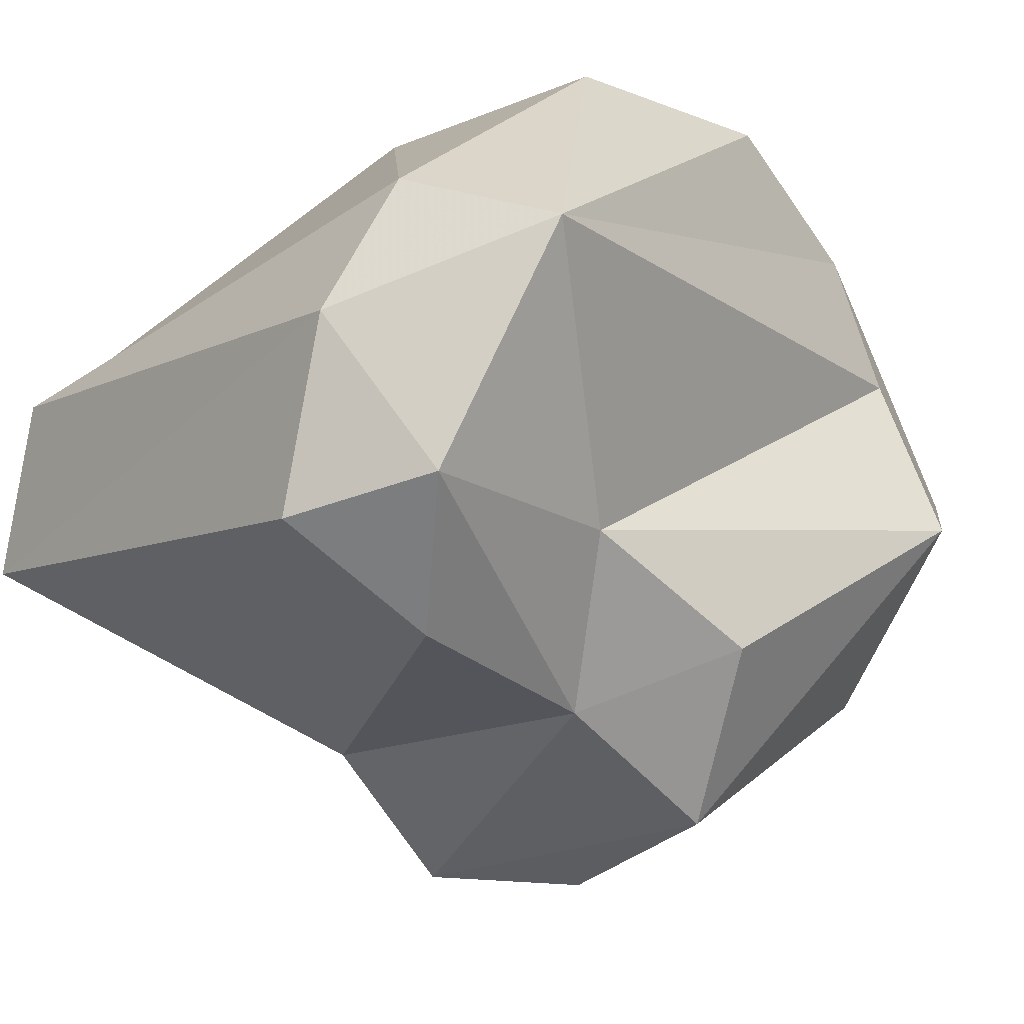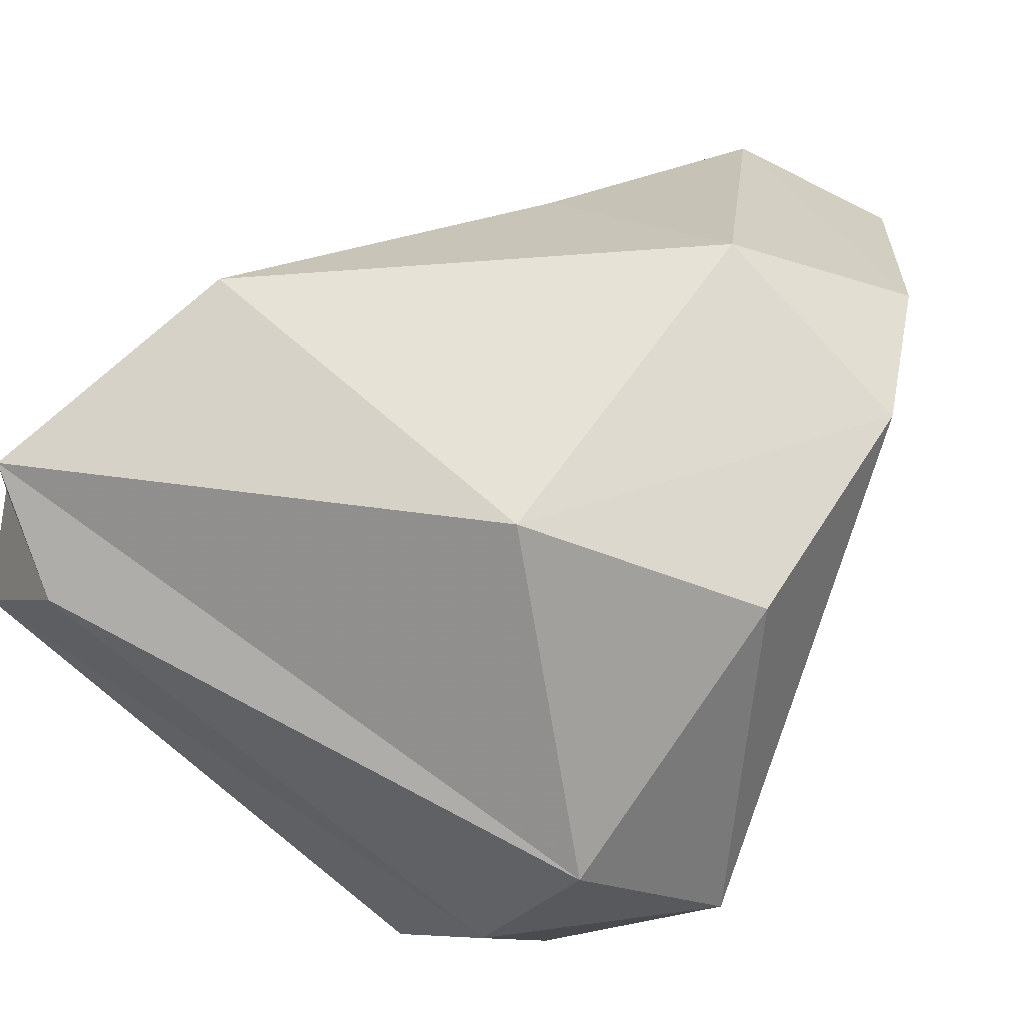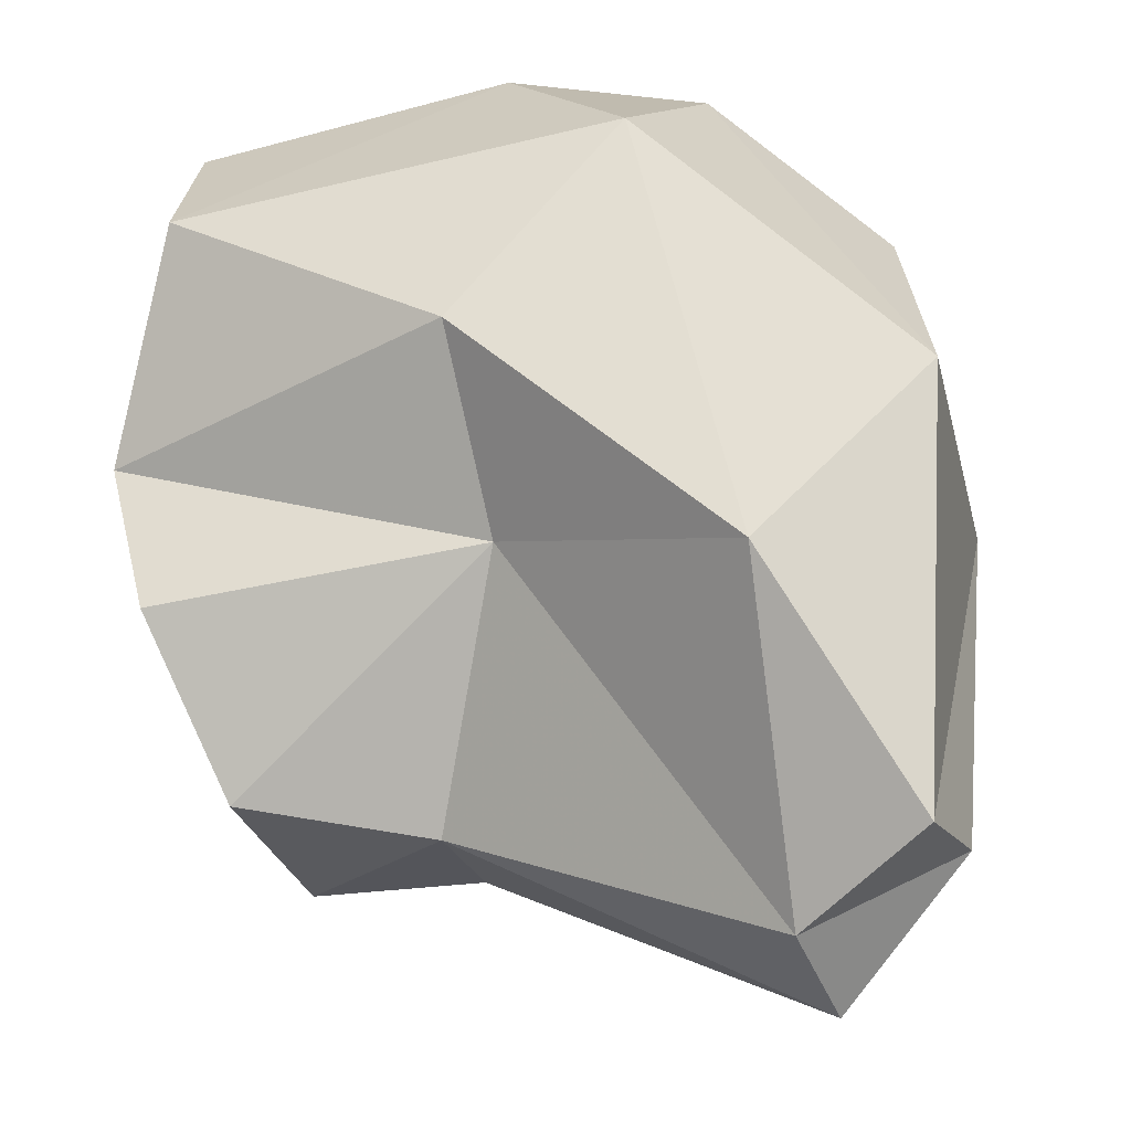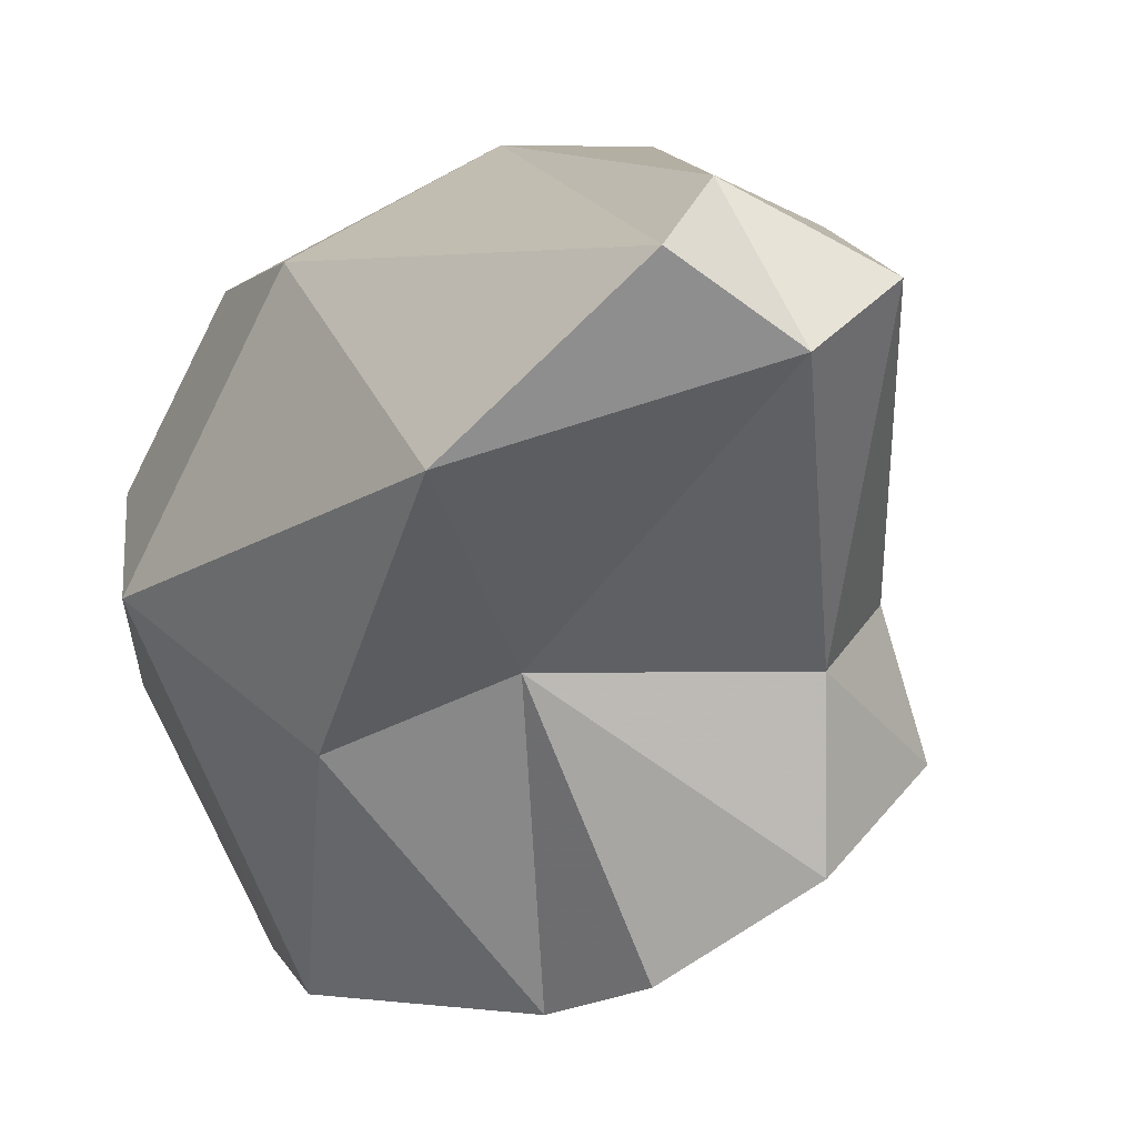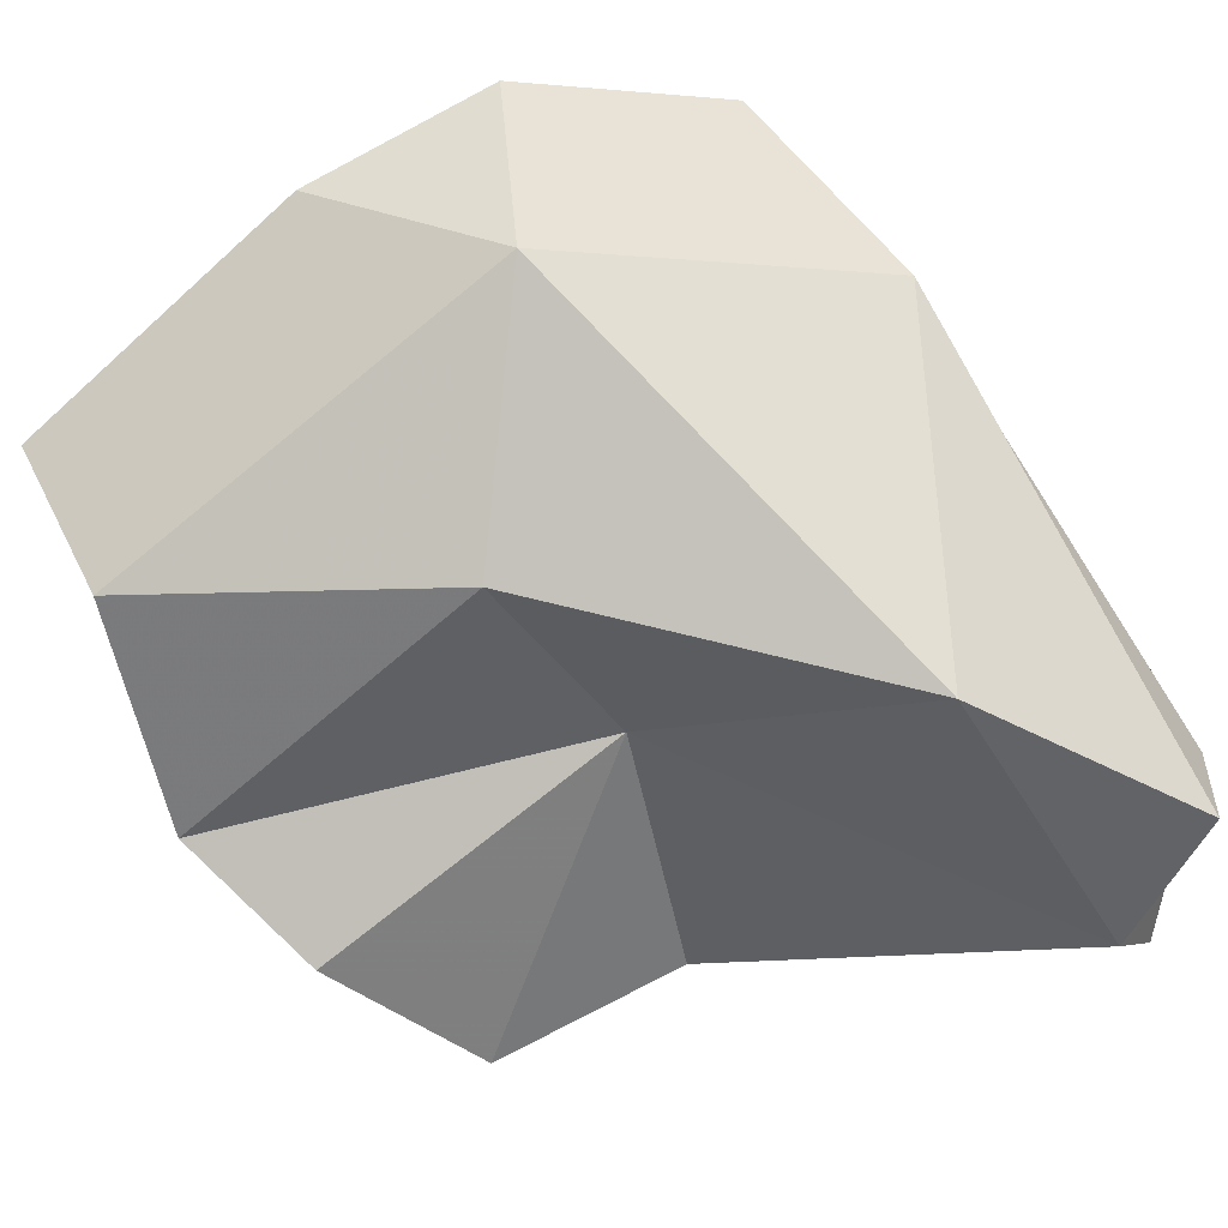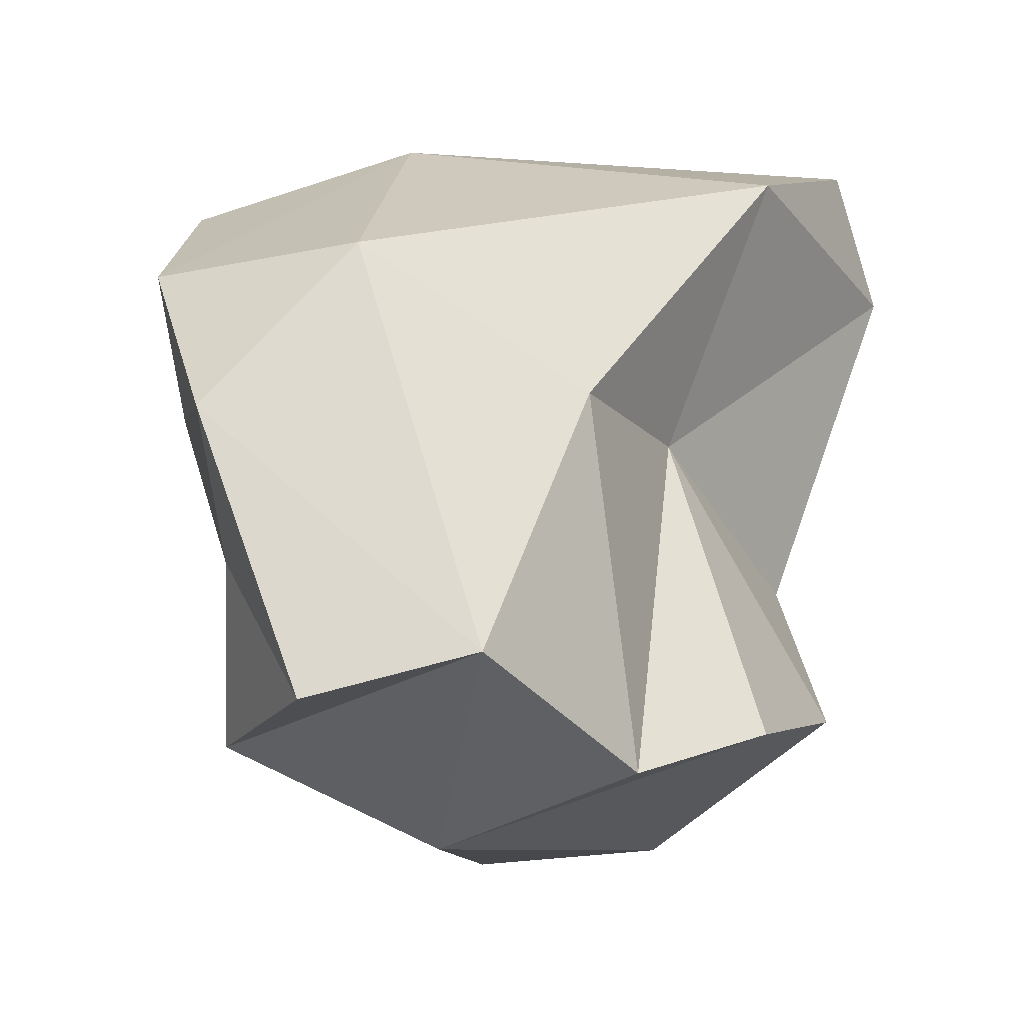
<metadata>
{"format":"obj","ext":"obj","renderer":"f3d","projection":"perspective","resolution":1024,"background":"white","views":[{"elev":-59.6,"azim":48.3,"up":"+Y"},{"elev":33.3,"azim":26.4,"up":"+Y"},{"elev":49.1,"azim":-74.1,"up":"+Y"},{"elev":18.9,"azim":-130.5,"up":"+Z"},{"elev":78.4,"azim":-107.1,"up":"+Y"},{"elev":-41.0,"azim":168.0,"up":"+Z"}]}
</metadata>
<code>
v 180 282.2 82.94
v 180 284.3 82
v 181.4 282.1 71.2
v 182.1 281.6 75.03
v 182.1 278.6 72.32
v 185.7 285.9 75.01
v 182.8 284 84.51
v 183.6 284.5 68.87
v 188.2 288.8 73.36
v 184.3 278.2 70.05
v 184.2 289.2 79.94
v 183 279.2 75.57
v 188.6 275.1 77.92
v 189.8 282 66.9
v 181.4 286.4 83.87
v 186.4 284.8 67.28
v 187.9 276.8 70.07
v 190.1 287.9 67.32
v 188.3 276.7 73.85
v 188.7 275.2 81.48
v 193.1 289.9 75.43
v 191.3 277.5 72.03
v 194.2 282.6 68.29
v 191.4 275 80.08
v 191.4 277.6 83.05
v 193.3 286.6 66.7
v 191.6 286.9 81.9
v 191.5 277.4 76.03
v 194.8 285.9 70.23
v 193.6 279.9 83.07
v 195.8 287.9 72.34
v 196.8 287.5 76.17
v 196 285.3 80.32
v 195.6 278.3 80.79
g foo
f 5 10 17
f 14 17 10
f 10 5 3
f 8 10 3
f 14 10 8
f 16 14 8
f 19 12 5
f 17 19 5
f 17 22 19
f 5 12 4
f 22 17 23
f 5 4 3
f 23 17 14
f 4 6 3
f 8 3 6
f 16 18 14
f 26 23 18
f 23 14 18
f 13 12 19
f 22 28 19
f 4 12 1
f 22 23 28
f 29 28 23
f 23 26 29
f 16 8 6
f 16 6 9
f 18 16 9
f 19 24 13
f 13 24 20
f 13 20 12
f 1 12 20
f 28 24 19
f 1 2 4
f 34 28 29
f 4 2 6
f 34 29 31
f 26 31 29
f 18 21 31
f 31 26 18
f 25 20 24
f 1 20 25
f 25 24 34
f 7 1 25
f 28 34 24
f 1 7 2
f 7 15 2
f 31 32 34
f 15 11 2
f 11 6 2
f 6 11 9
f 31 21 32
f 9 21 18
f 7 25 30
f 30 25 34
f 33 30 34
f 33 27 30
f 15 7 30
f 27 15 30
f 33 34 32
f 11 15 27
f 32 27 33
f 21 11 27
f 32 21 27
f 21 9 11
g

</code>
